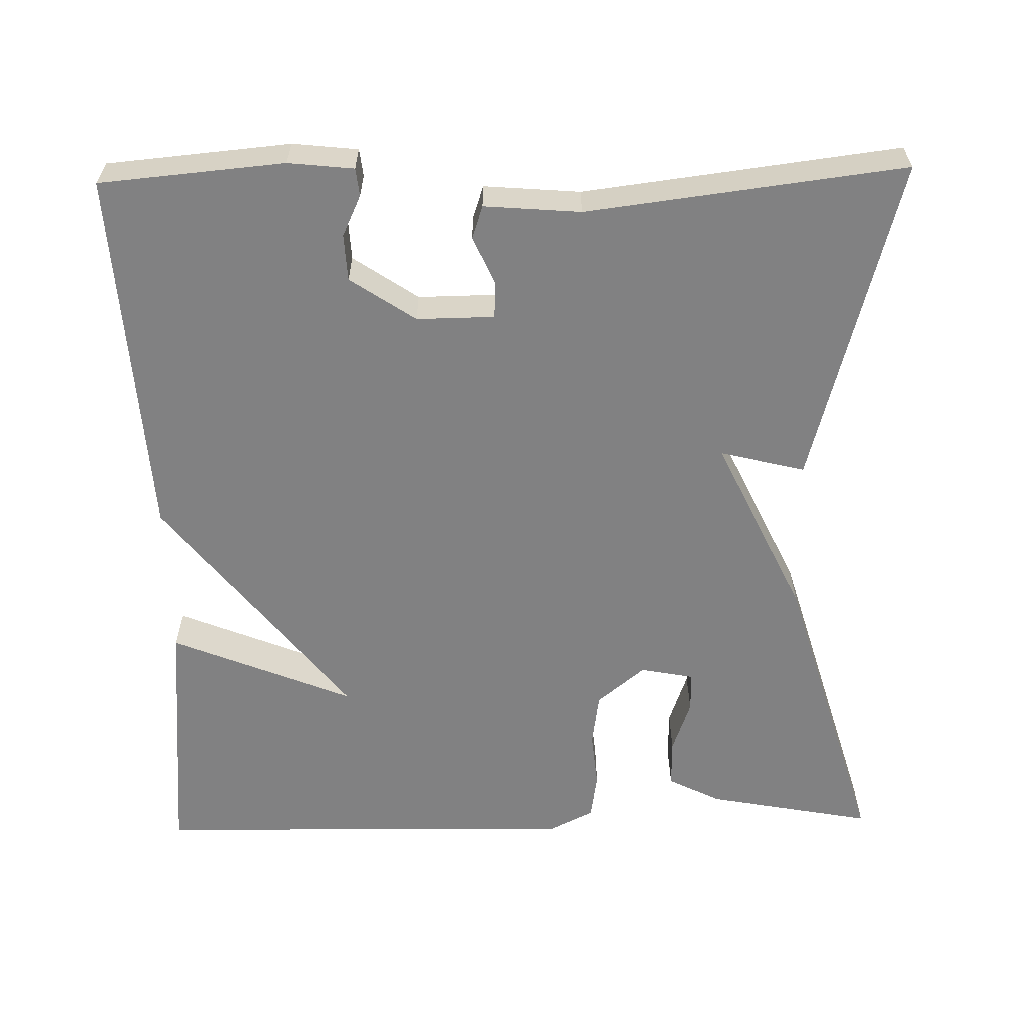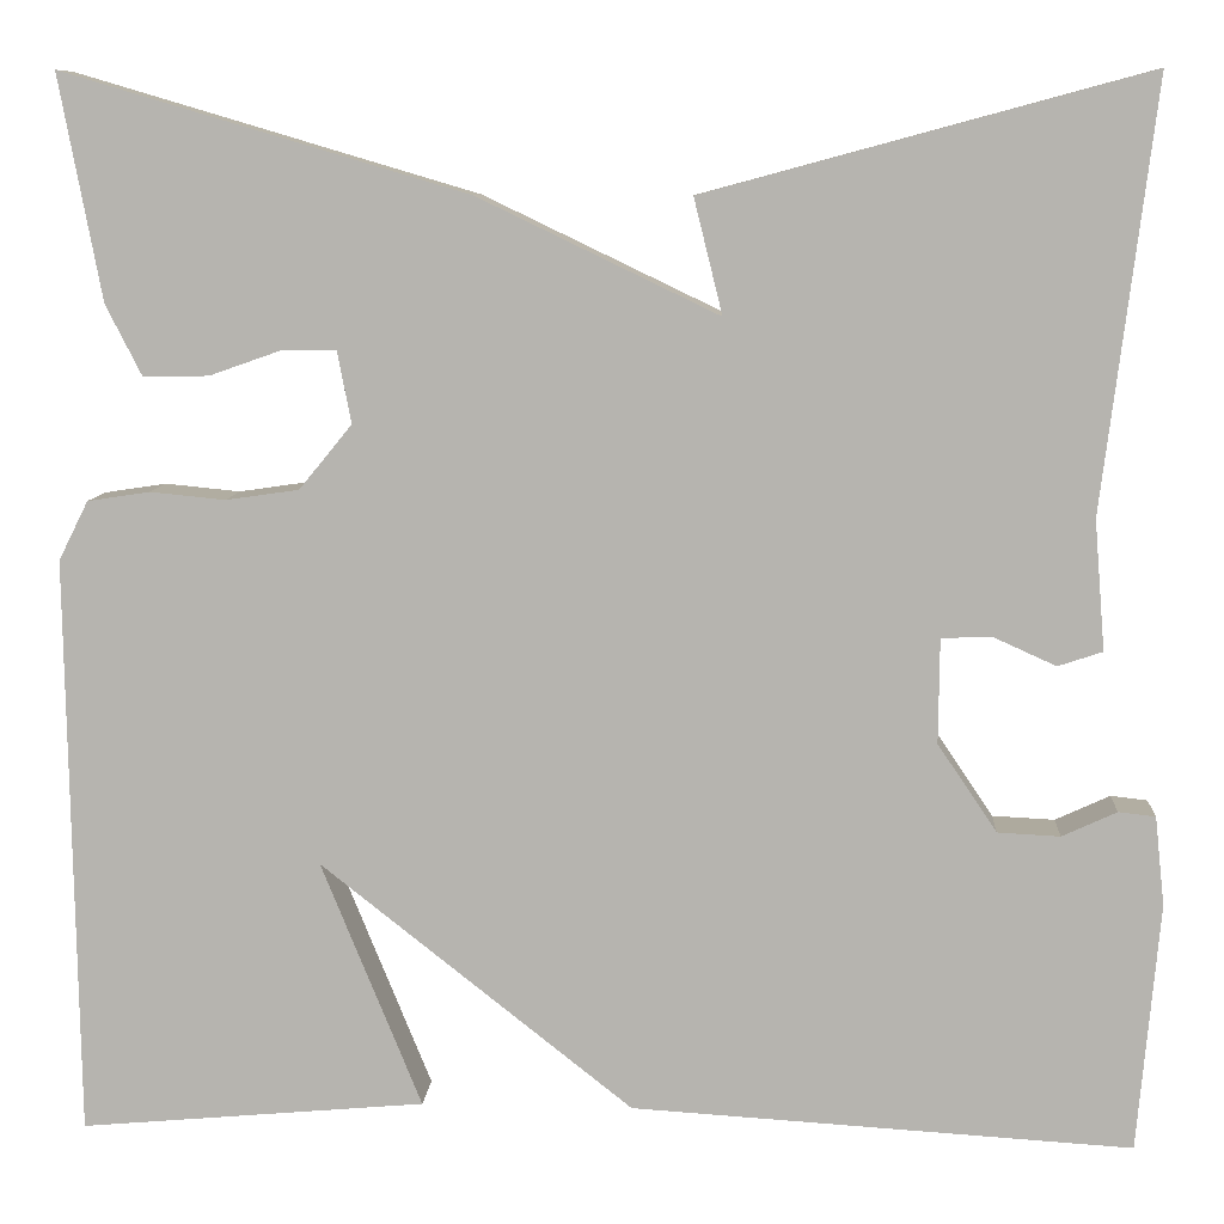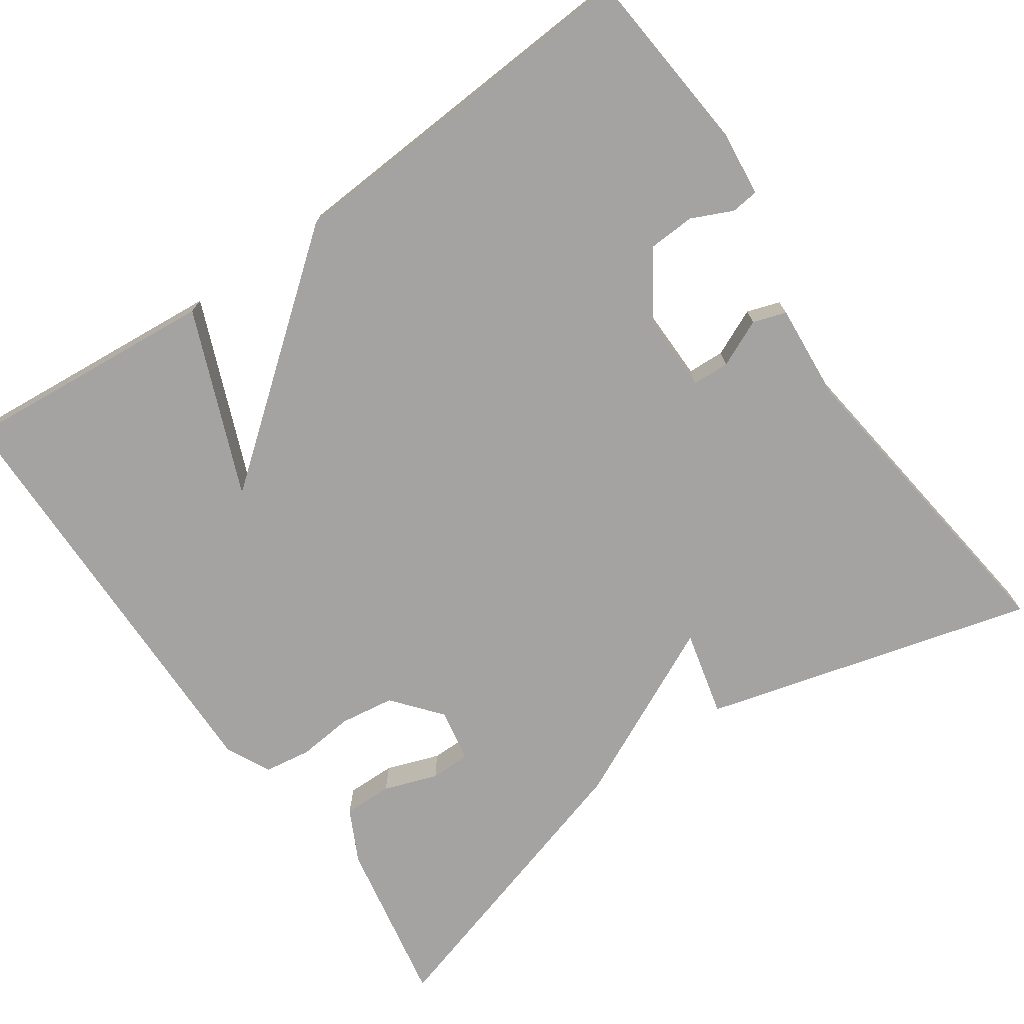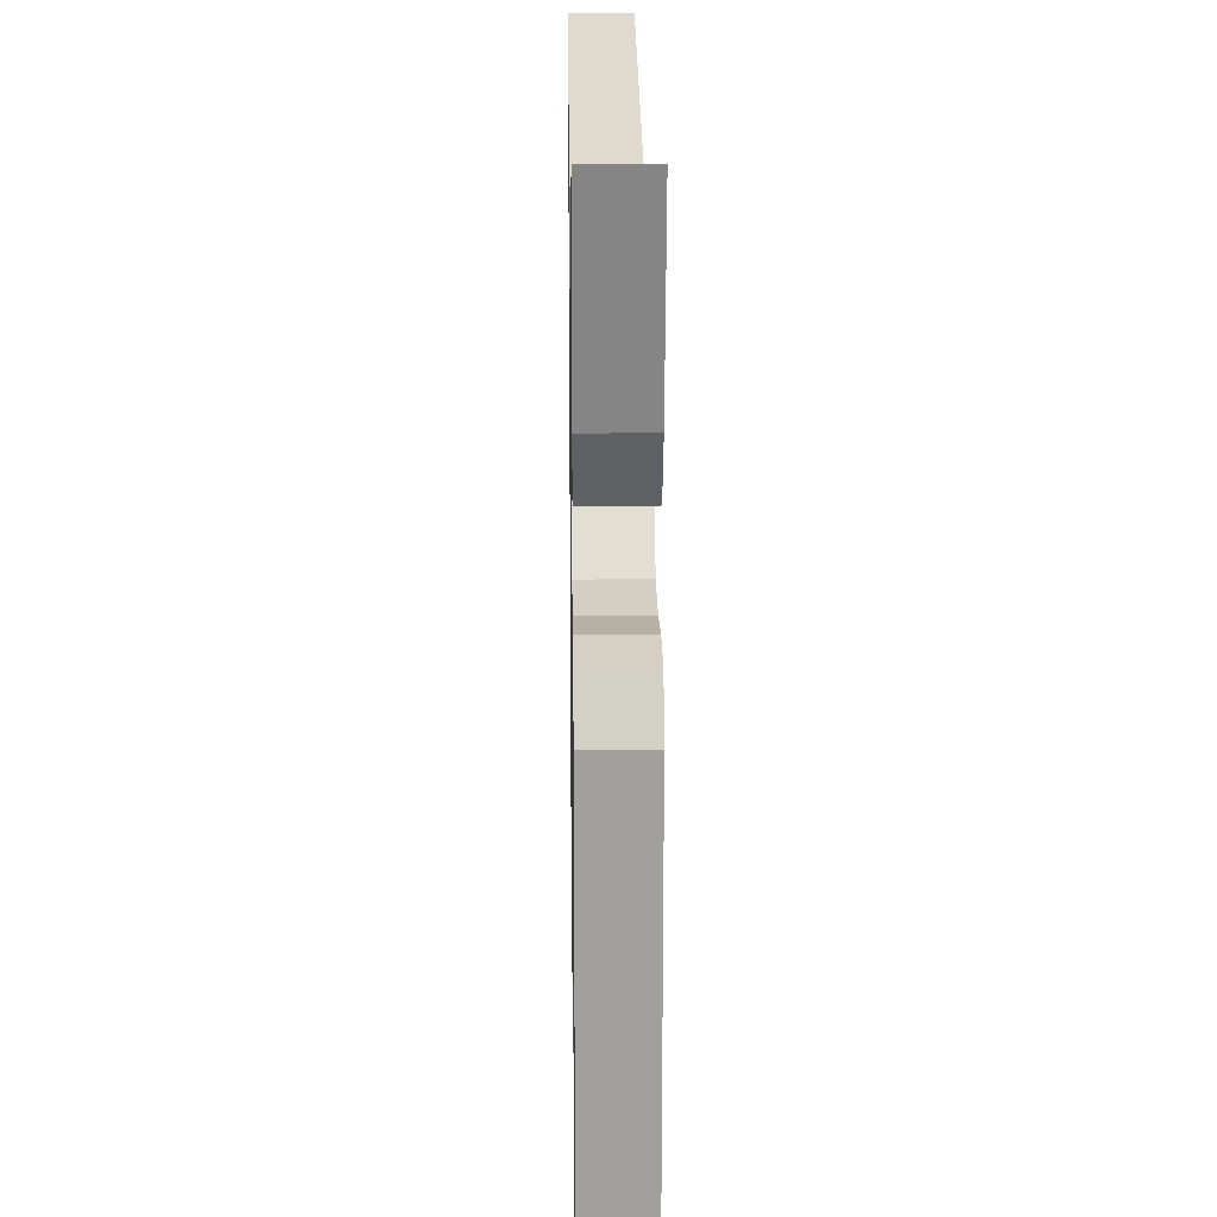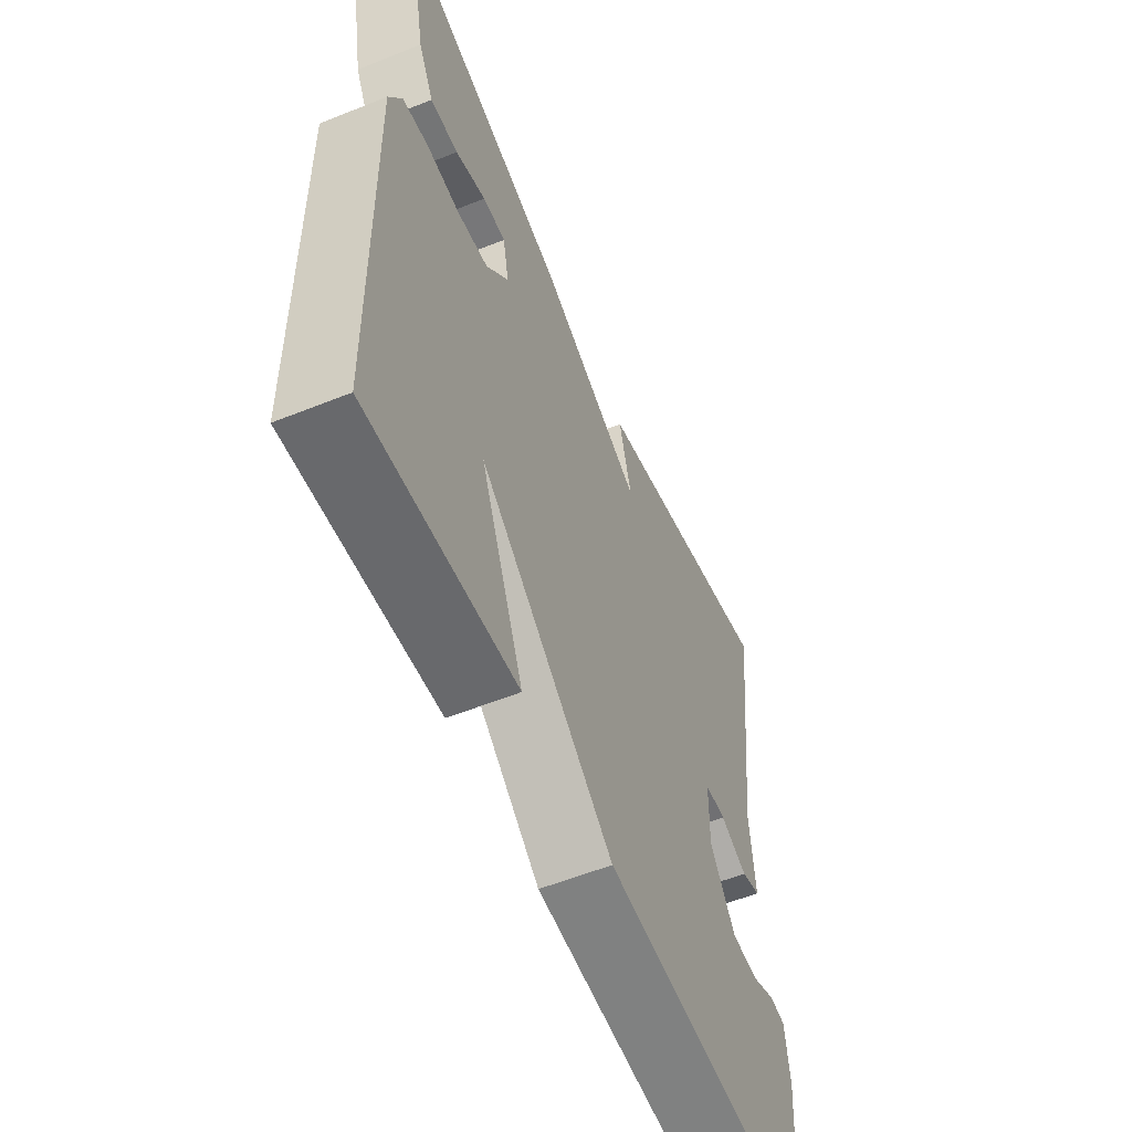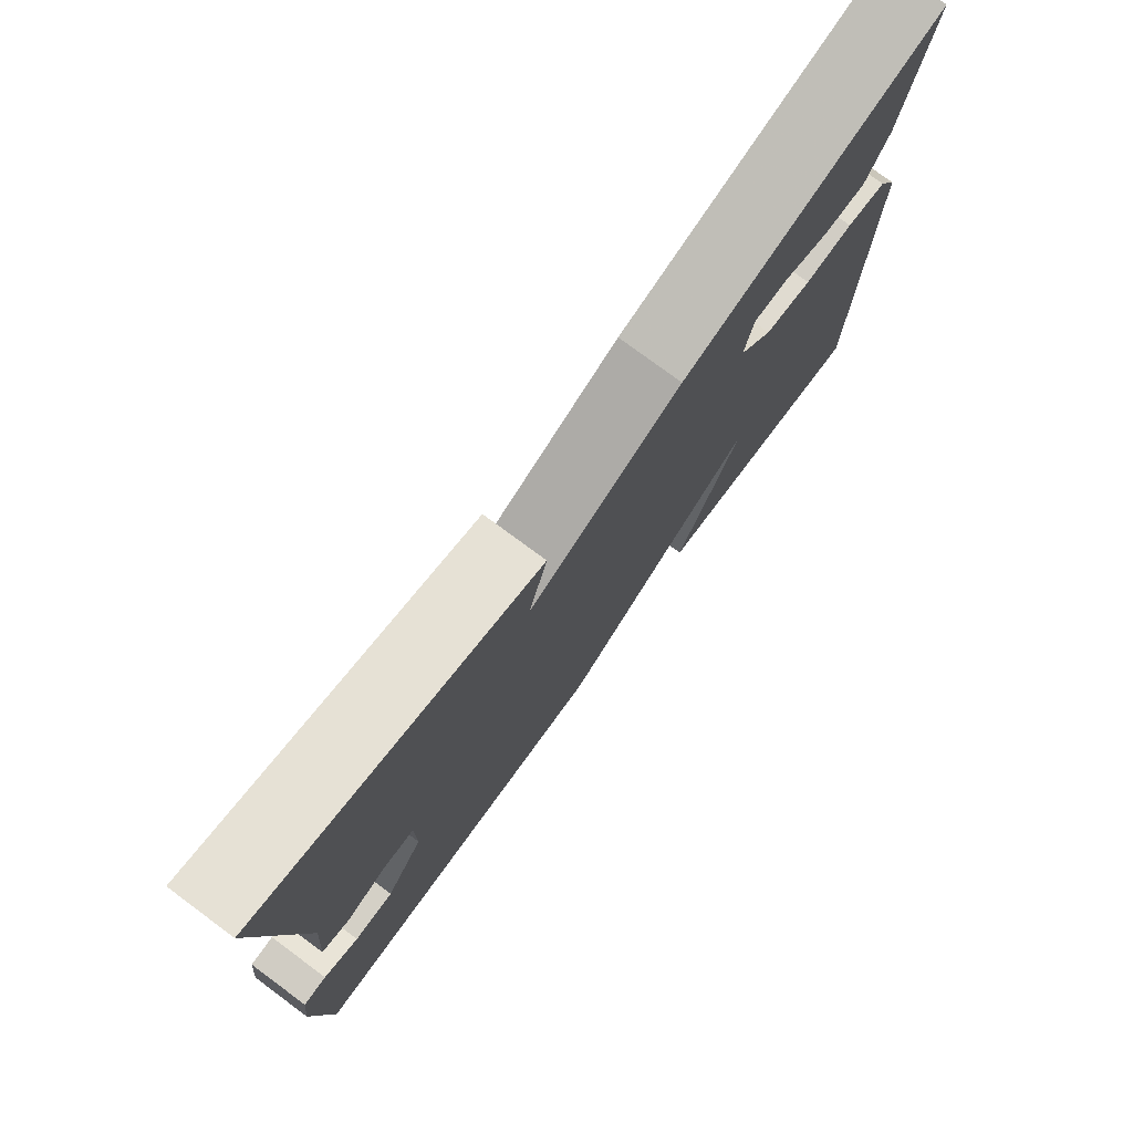
<metadata>
{"format":"obj","ext":"obj","renderer":"f3d","projection":"perspective","resolution":1024,"background":"white","views":[{"elev":-60.5,"azim":-88.8,"up":"+Y"},{"elev":8.8,"azim":-176.3,"up":"+Z"},{"elev":-73.1,"azim":-145.1,"up":"+Y"},{"elev":17.6,"azim":89.1,"up":"+Z"},{"elev":-57.2,"azim":112.7,"up":"+Z"},{"elev":77.3,"azim":-53.5,"up":"+Z"}]}
</metadata>
<code>
v -0.5 0.07 -0.5
v -0.521 0.07 -0.265
v -0.512 0.07 -0.181
v -0.477 0.07 -0.177
v -0.425 0.07 -0.201
v -0.366 0.07 -0.198
v -0.31 0.07 -0.115
v -0.311 0.07 -0.016
v -0.358 0.07 -0.014
v -0.418 0.07 -0.041
v -0.46 0.07 -0.027
v -0.45 0.07 0.096
v -0.5 0.07 0.5
v -0.082 0.07 0.387
v -0.109 0.07 0.278
v 0.118 0.07 0.387
v 0.5 0.07 0.5
v 0.46 0.07 0.288
v 0.426 0.07 0.221
v 0.364 0.07 0.222
v 0.296 0.07 0.246
v 0.245 0.07 0.246
v 0.232 0.07 0.178
v 0.282 0.07 0.117
v 0.351 0.07 0.107
v 0.422 0.07 0.114
v 0.481 0.07 0.105
v 0.509 0.07 0.049
v 0.5 0.07 -0.5
v 0.173 0.07 -0.471
v 0.268 0.07 -0.238
v -0.027 0.07 -0.471
v -0.5 0 -0.5
v -0.521 0 -0.265
v -0.512 0 -0.181
v -0.477 0 -0.177
v -0.425 0 -0.201
v -0.366 0 -0.198
v -0.31 0 -0.115
v -0.311 0 -0.016
v -0.358 0 -0.014
v -0.418 0 -0.041
v -0.46 0 -0.027
v -0.45 0 0.096
v -0.5 0 0.5
v -0.082 0 0.387
v -0.109 0 0.278
v 0.118 0 0.387
v 0.5 0 0.5
v 0.46 0 0.288
v 0.426 0 0.221
v 0.364 0 0.222
v 0.296 0 0.246
v 0.245 0 0.246
v 0.232 0 0.178
v 0.282 0 0.117
v 0.351 0 0.107
v 0.422 0 0.114
v 0.481 0 0.105
v 0.509 0 0.049
v 0.5 0 -0.5
v 0.173 0 -0.471
v 0.268 0 -0.238
v -0.027 0 -0.471
f 31 32 1 2
f 29 30 31
f 28 29 31
f 27 28 31
f 26 27 31
f 25 26 31 2
f 19 20 21
f 18 19 21
f 17 18 21
f 16 17 21
f 15 16 21 22
f 12 13 14 15
f 11 12 15
f 10 11 15
f 9 10 15
f 15 22 23
f 9 15 23
f 8 9 23
f 2 3 4 5
f 2 5 6
f 25 2 6
f 24 25 6 7
f 7 8 23 24
f 34 33 64 63
f 63 62 61
f 63 61 60
f 63 60 59
f 63 59 58
f 34 63 58 57
f 53 52 51
f 53 51 50
f 53 50 49
f 53 49 48
f 54 53 48 47
f 47 46 45 44
f 47 44 43
f 47 43 42
f 47 42 41
f 55 54 47
f 55 47 41
f 55 41 40
f 37 36 35 34
f 38 37 34
f 38 34 57
f 39 38 57 56
f 56 55 40 39
f 1 33 34 2
f 2 34 35 3
f 3 35 36 4
f 4 36 37 5
f 5 37 38 6
f 6 38 39 7
f 7 39 40 8
f 8 40 41 9
f 9 41 42 10
f 10 42 43 11
f 11 43 44 12
f 12 44 45 13
f 13 45 46 14
f 14 46 47 15
f 15 47 48 16
f 16 48 49 17
f 17 49 50 18
f 18 50 51 19
f 19 51 52 20
f 20 52 53 21
f 21 53 54 22
f 22 54 55 23
f 23 55 56 24
f 24 56 57 25
f 25 57 58 26
f 26 58 59 27
f 27 59 60 28
f 28 60 61 29
f 29 61 62 30
f 30 62 63 31
f 31 63 64 32
f 32 64 33 1

</code>
